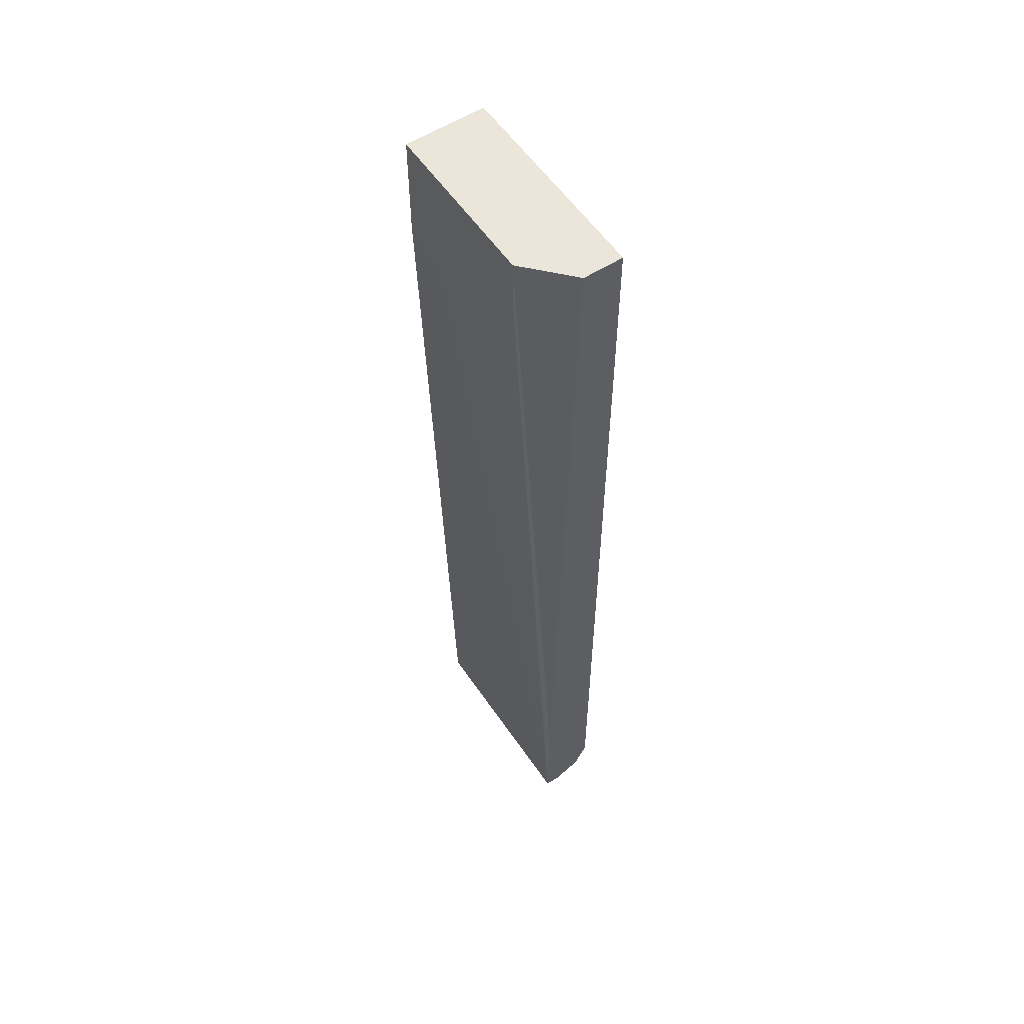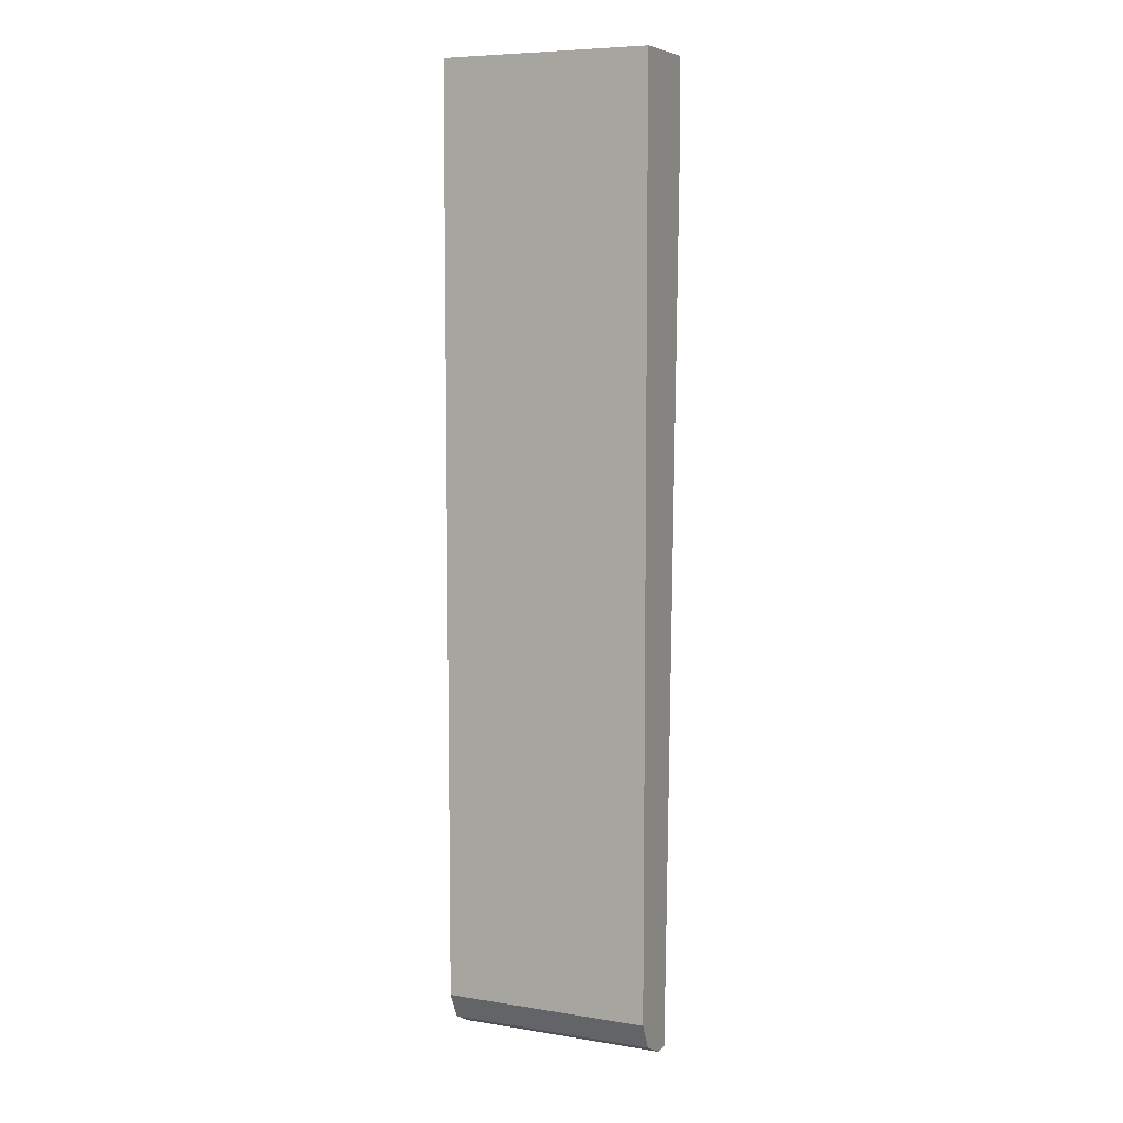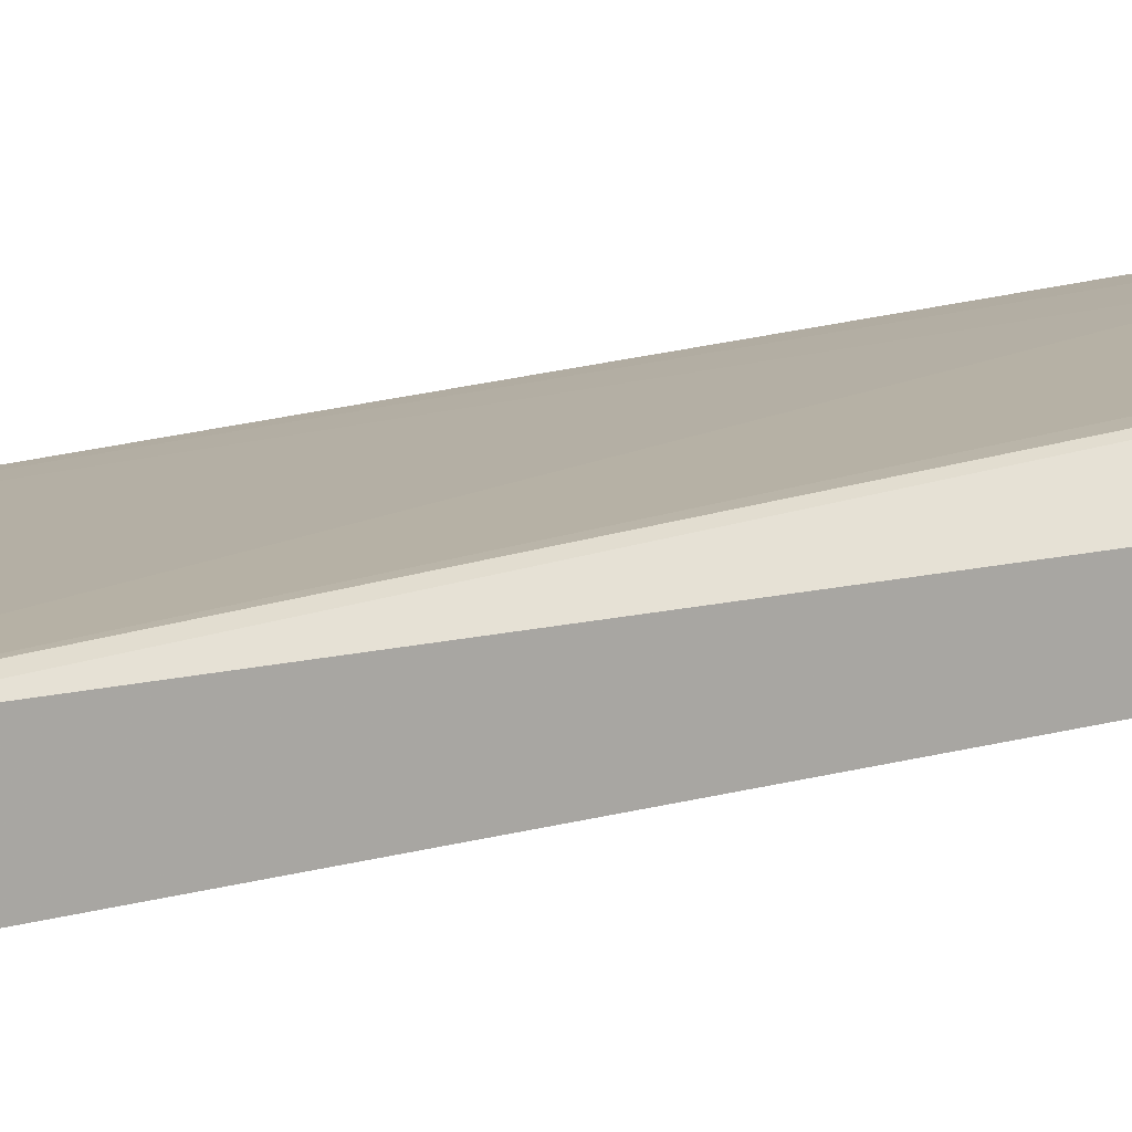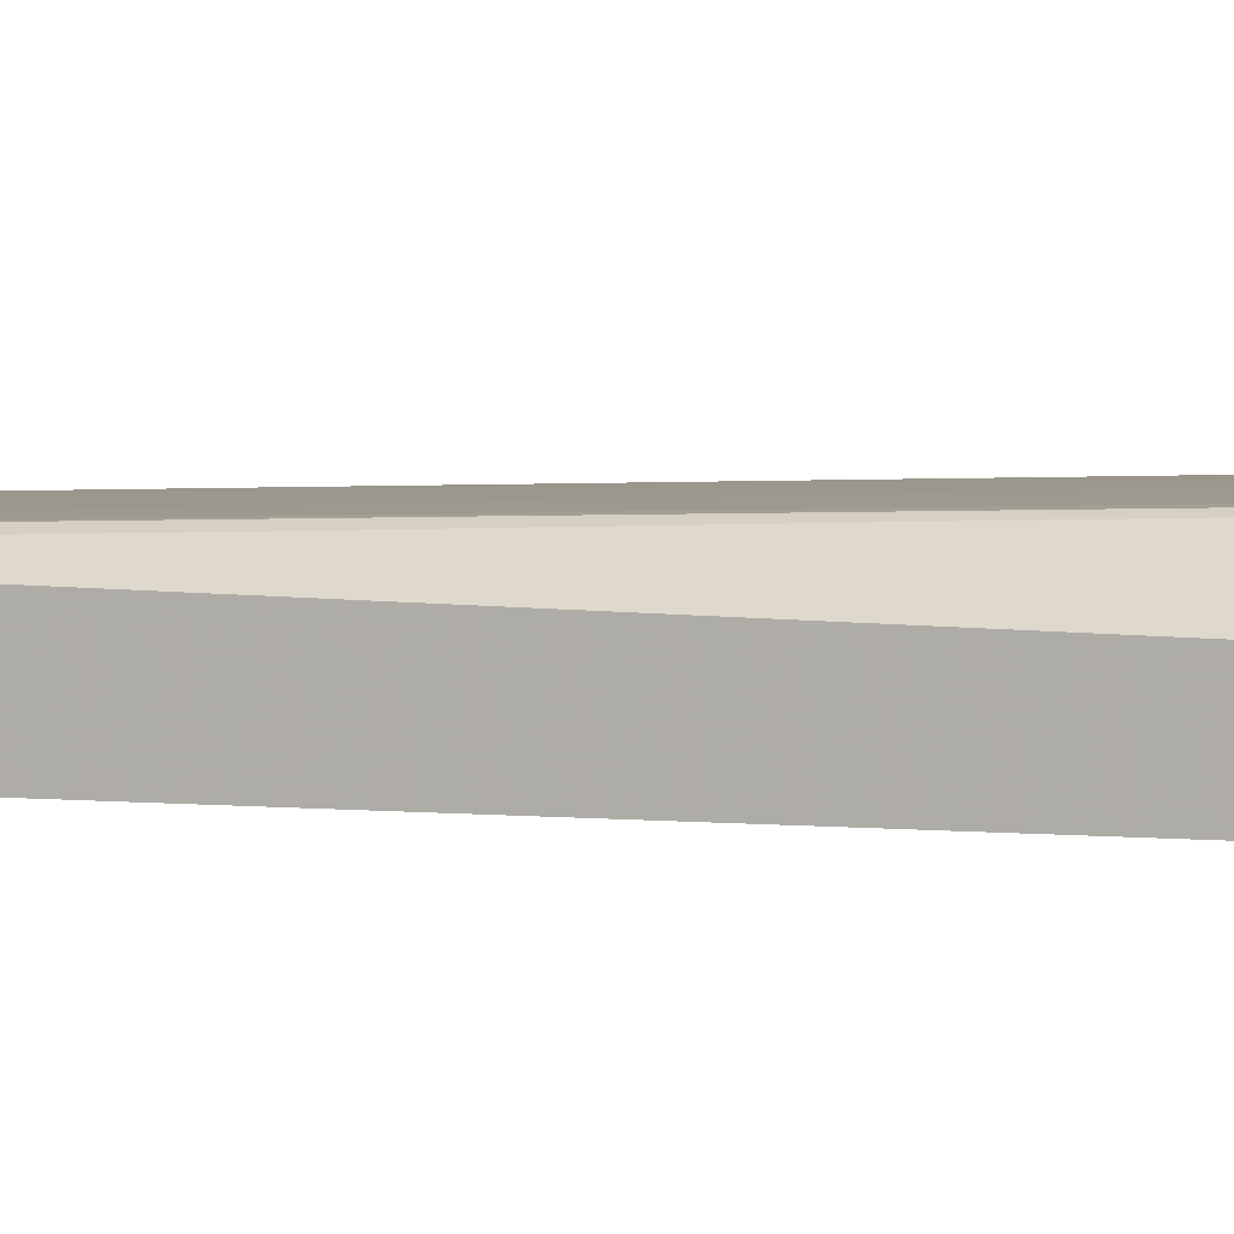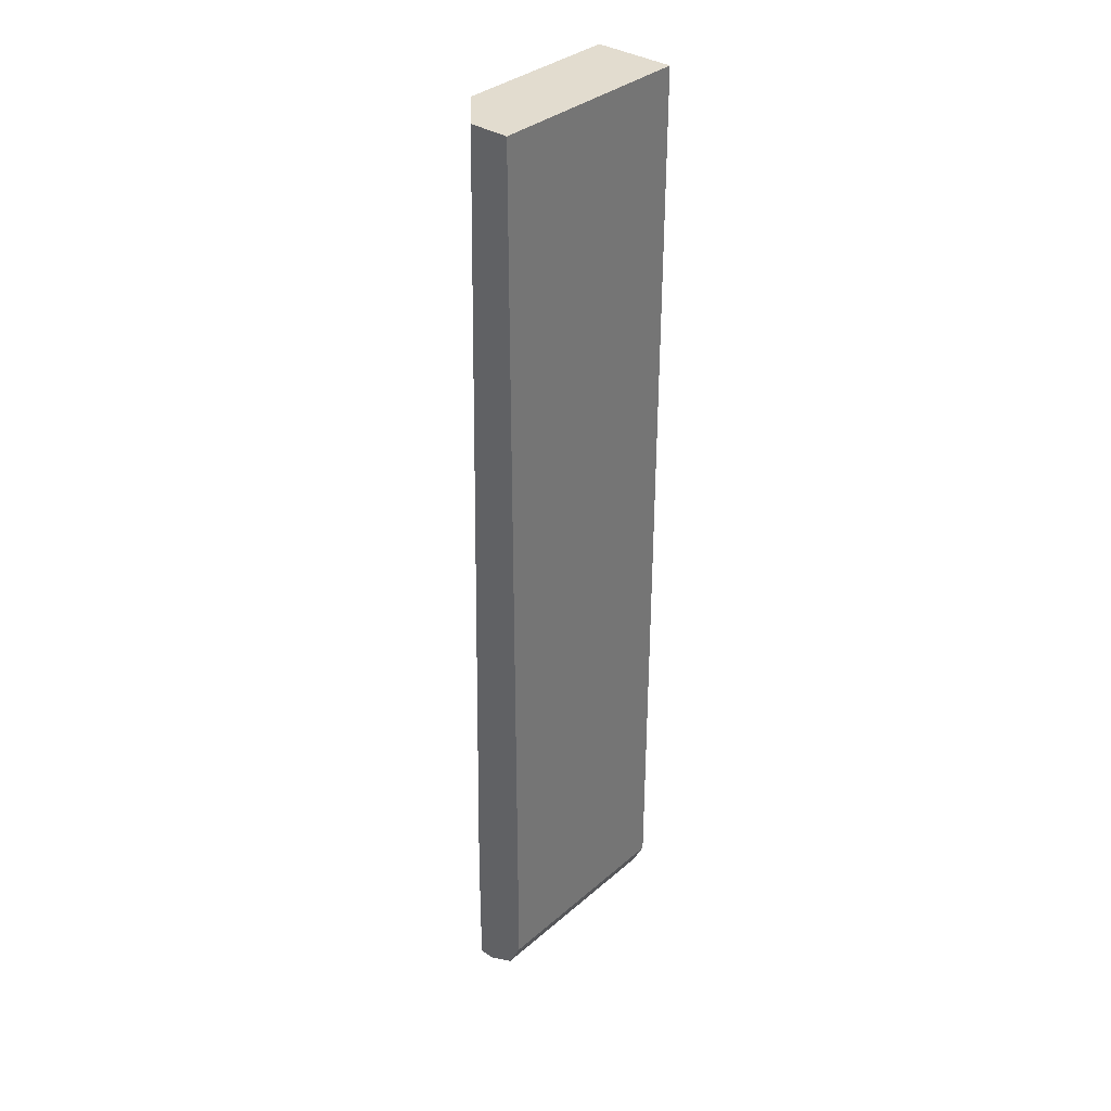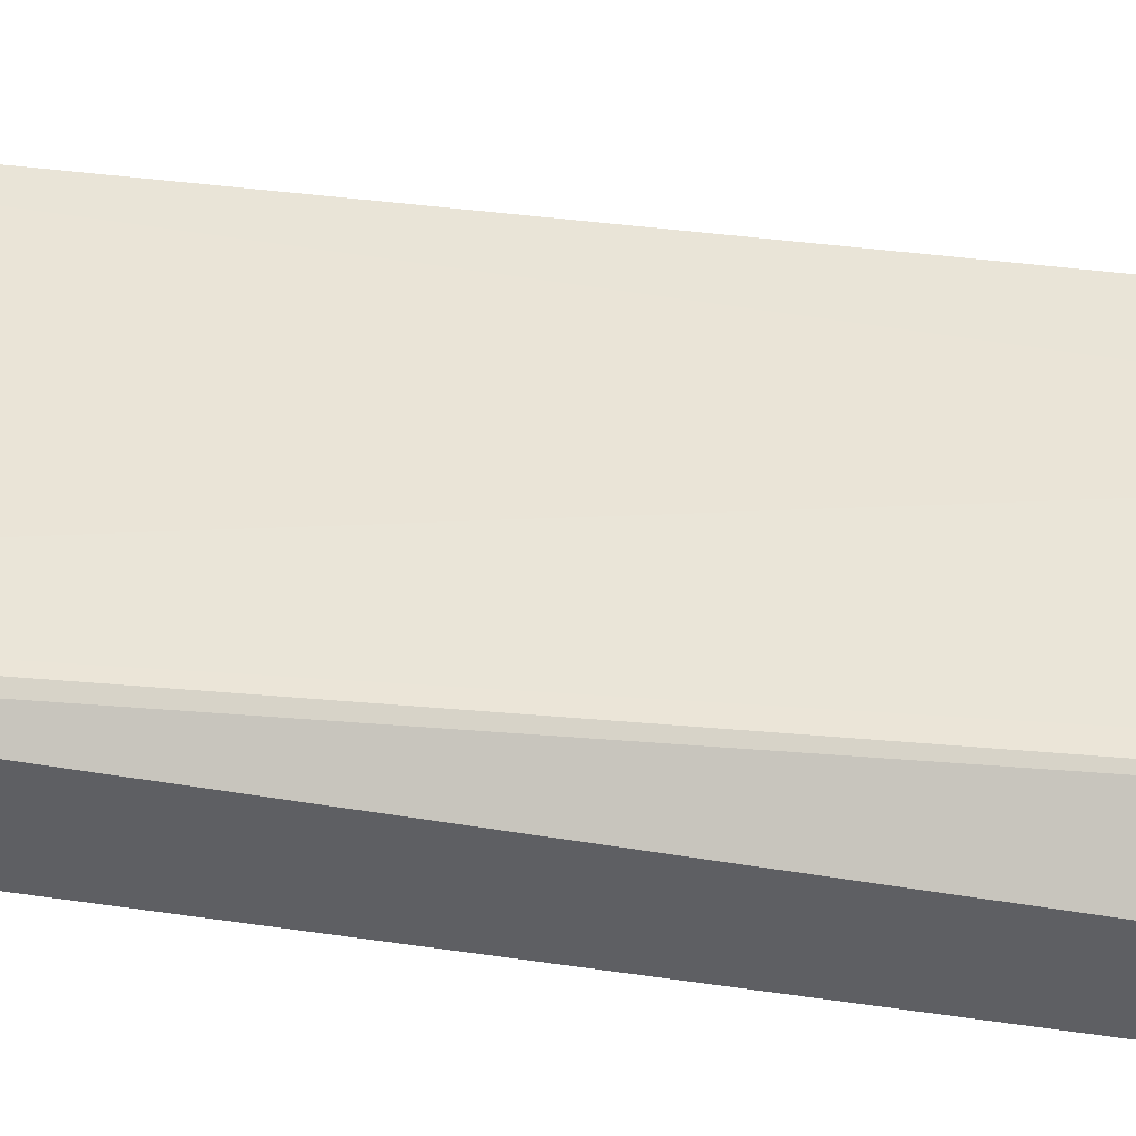
<metadata>
{"format":"obj","ext":"obj","renderer":"f3d","projection":"perspective","resolution":1024,"background":"white","views":[{"elev":56.7,"azim":-123.8,"up":"+Z"},{"elev":7.1,"azim":24.6,"up":"+Z"},{"elev":10.5,"azim":-130.4,"up":"+Y"},{"elev":3.5,"azim":-68.0,"up":"+Y"},{"elev":34.7,"azim":-48.7,"up":"+Z"},{"elev":45.4,"azim":-80.1,"up":"+Y"}]}
</metadata>
<code>
v 0.1088 -0.6006 0.03036
v 0.1088 -0.6006 -0.5745
v 0.1088 -0.5745 -0.6006
v 0.1088 -0.5919 -0.5919
v -0.02868 -0.5919 -0.5919
v -0.02868 -0.6006 -0.5745
v -0.02868 -0.6006 0.03036
v -0.02868 -0.5745 0.03036
v 0.1088 -0.548 0.03036
v 0.1088 -0.564 -0.6006
v 0.1088 -0.548 -0.03819
v 0.07838 -0.548 -0.05233
v 0.09863 -0.548 -0.0464
v -0.02868 -0.564 -0.6006
v 0.008706 -0.548 -0.01741
v 1.01e-06 -0.548 0.03036
v 1.01e-06 -0.548 -3.86e-06
v -0.02868 -0.564 -0.5144
v -0.02868 -0.5745 -0.6006
f 15 16 12
f 18 8 16
f 17 16 15
f 17 14 16
f 17 15 14
f 18 16 14
f 18 14 8
f 19 14 3
f 5 6 14
f 19 5 14
f 19 3 5
f 10 3 14
f 16 8 9
f 12 16 9
f 15 12 14
f 6 8 14
f 12 10 14
f 11 9 10
f 13 10 12
f 13 11 10
f 2 3 1
f 4 3 2
f 4 5 3
f 2 6 5
f 2 1 6
f 7 6 1
f 4 2 5
f 7 1 8
f 1 9 8
f 1 3 9
f 10 9 3
f 11 12 9
f 13 12 11
f 7 8 6

</code>
